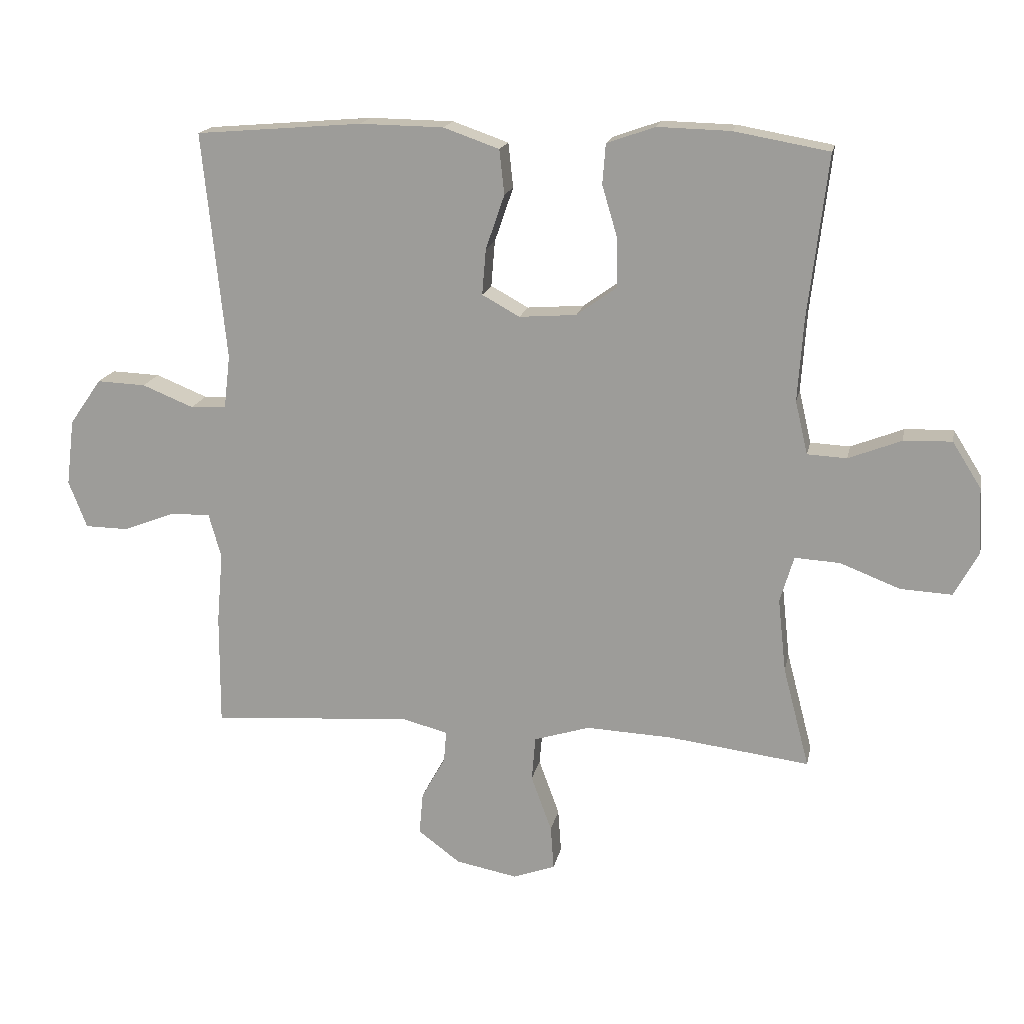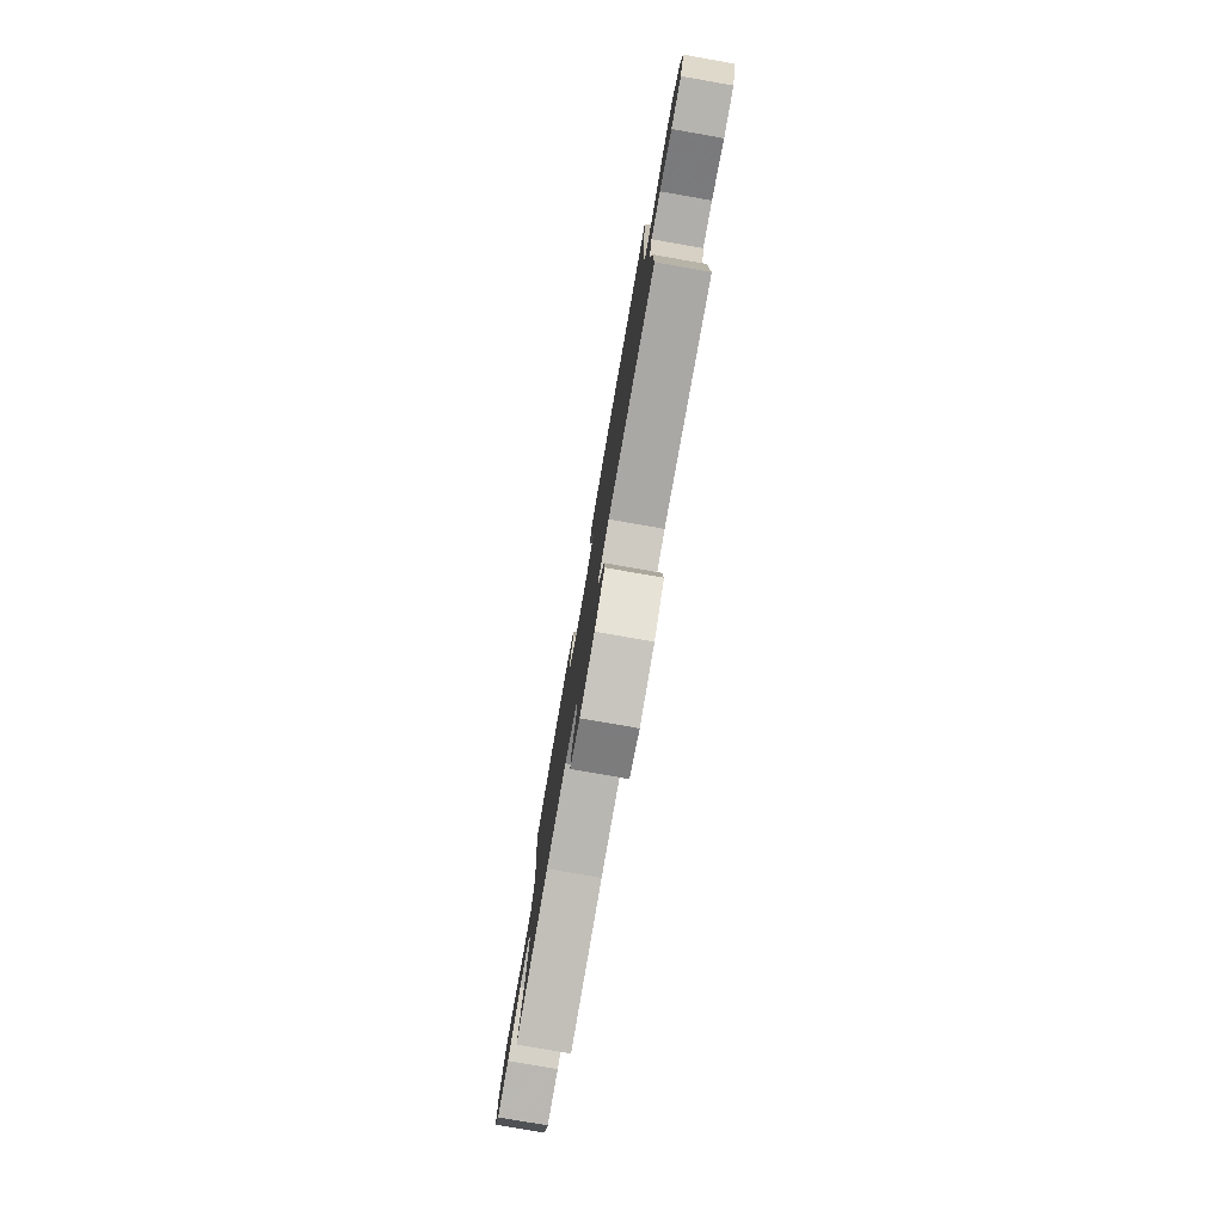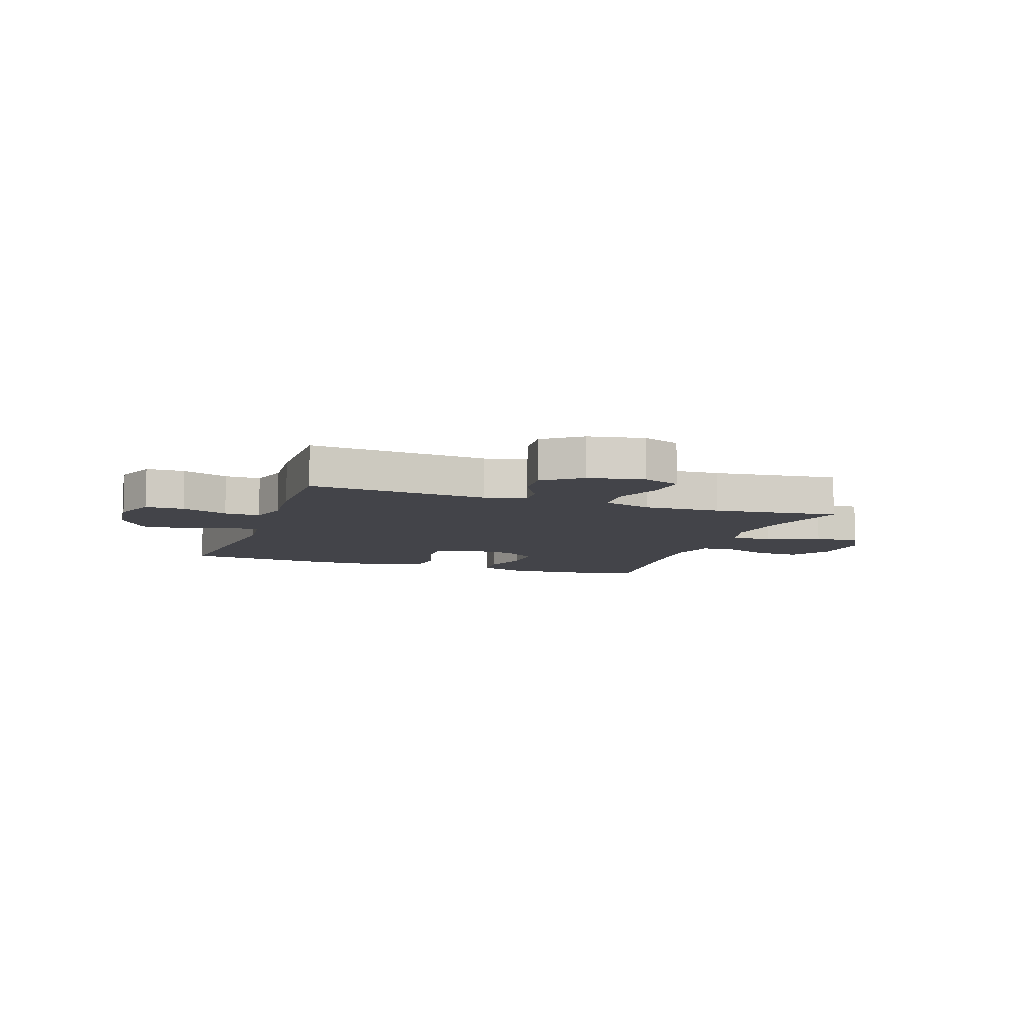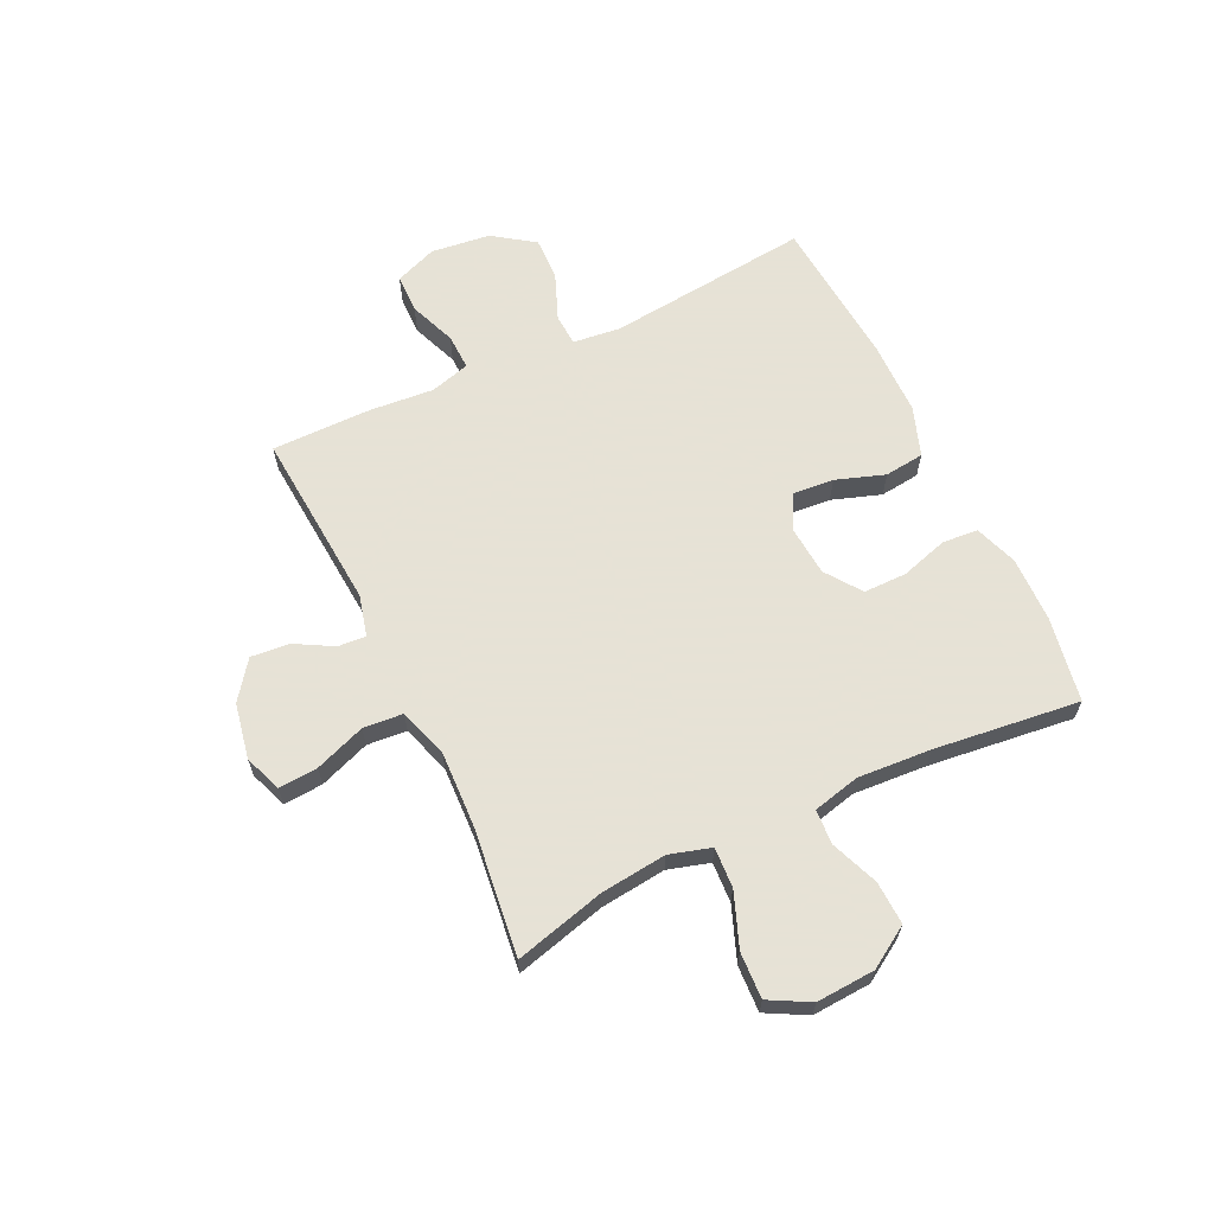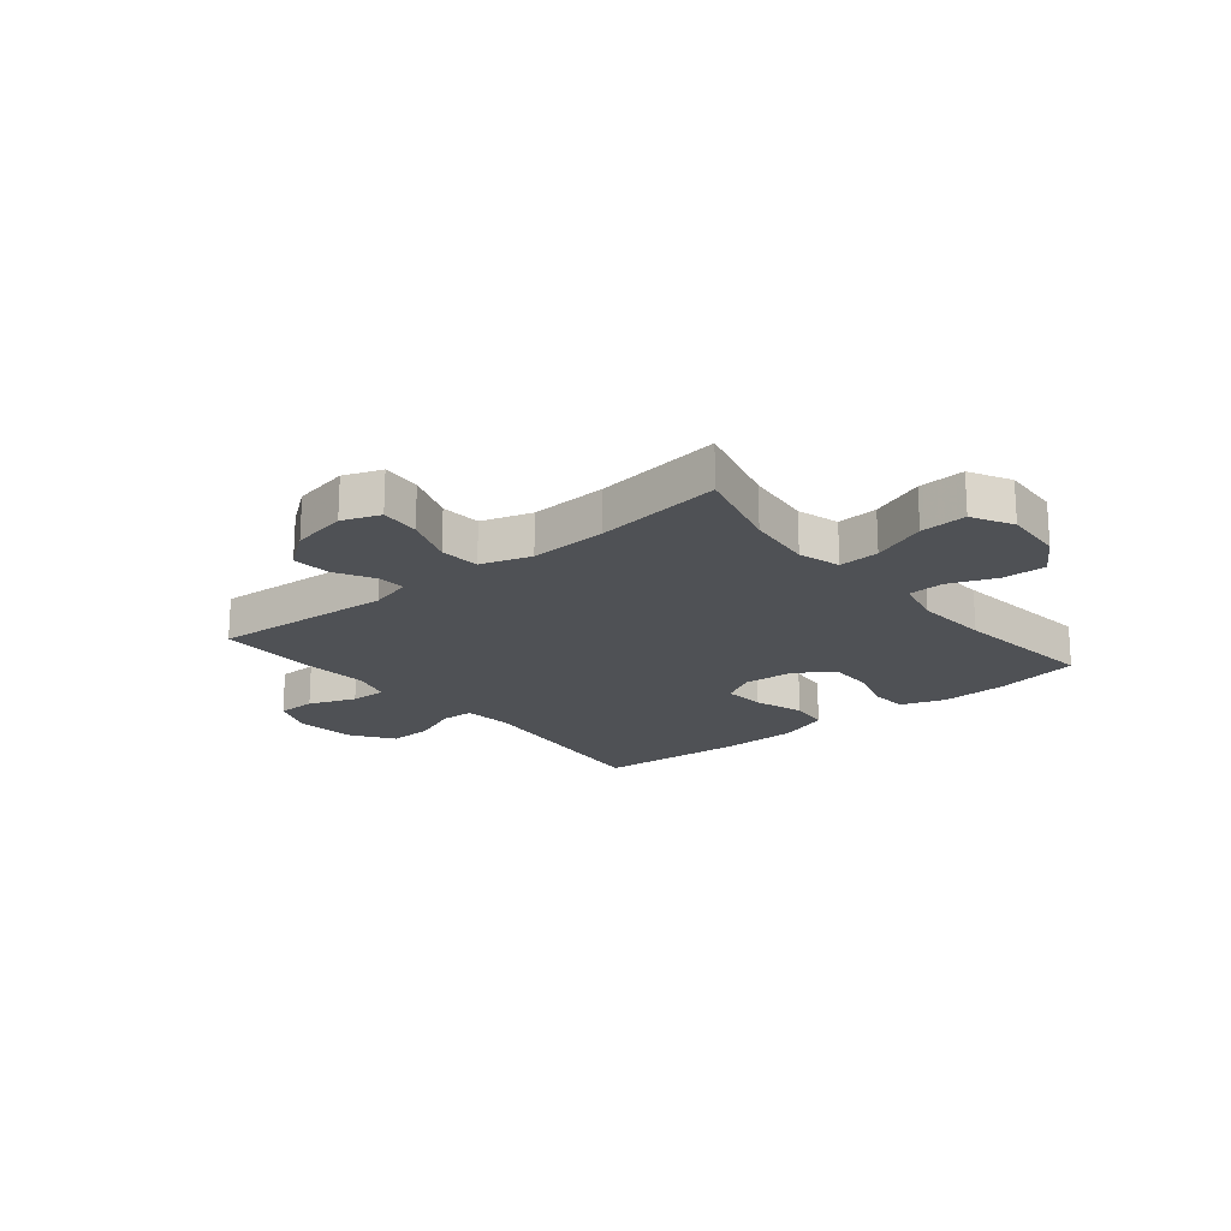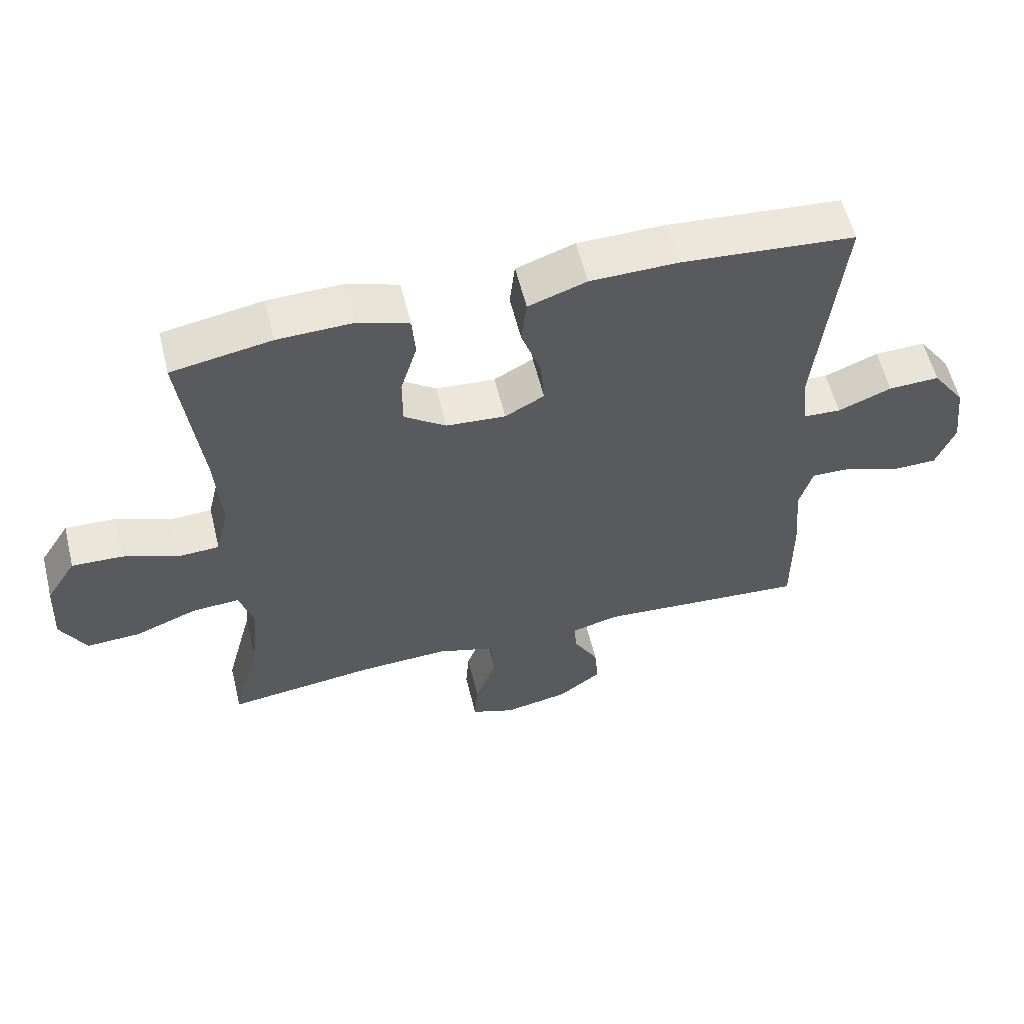
<metadata>
{"format":"obj","ext":"obj","renderer":"f3d","projection":"perspective","resolution":1024,"background":"white","views":[{"elev":17.3,"azim":-168.6,"up":"+Z"},{"elev":-79.5,"azim":80.1,"up":"+Z"},{"elev":-8.5,"azim":160.7,"up":"+Y"},{"elev":63.8,"azim":-115.6,"up":"+Y"},{"elev":-19.6,"azim":-140.6,"up":"+Y"},{"elev":58.1,"azim":-13.8,"up":"+Z"}]}
</metadata>
<code>
v 0.5 0.07 0.5
v 0.463 0.07 0.137
v 0.473 0.07 0.052
v 0.53 0.07 0.049
v 0.612 0.07 0.082
v 0.69 0.07 0.085
v 0.741 0.07 0.012
v 0.754 0.07 -0.094
v 0.725 0.07 -0.169
v 0.656 0.07 -0.17
v 0.573 0.07 -0.138
v 0.509 0.07 -0.136
v 0.489 0.07 -0.207
v 0.499 0.07 -0.32
v 0.5 0.07 -0.5
v 0.179 0.07 -0.476
v 0.105 0.07 -0.495
v 0.109 0.07 -0.545
v 0.147 0.07 -0.613
v 0.153 0.07 -0.681
v 0.086 0.07 -0.731
v -0.013 0.07 -0.75
v -0.08 0.07 -0.725
v -0.075 0.07 -0.655
v -0.042 0.07 -0.565
v -0.048 0.07 -0.494
v -0.137 0.07 -0.466
v -0.274 0.07 -0.472
v -0.5 0.07 -0.5
v -0.458 0.07 -0.339
v -0.445 0.07 -0.221
v -0.467 0.07 -0.147
v -0.539 0.07 -0.151
v -0.635 0.07 -0.188
v -0.717 0.07 -0.192
v -0.756 0.07 -0.12
v -0.75 0.07 -0.015
v -0.704 0.07 0.058
v -0.627 0.07 0.055
v -0.543 0.07 0.022
v -0.48 0.07 0.025
v -0.46 0.07 0.11
v -0.469 0.07 0.241
v -0.5 0.07 0.5
v -0.348 0.07 0.527
v -0.232 0.07 0.53
v -0.155 0.07 0.503
v -0.15 0.07 0.439
v -0.175 0.07 0.355
v -0.175 0.07 0.278
v -0.111 0.07 0.232
v -0.02 0.07 0.225
v 0.04 0.07 0.258
v 0.034 0.07 0.331
v 0.004 0.07 0.418
v 0.012 0.07 0.489
v 0.101 0.07 0.52
v 0.235 0.07 0.522
v 0.5 0 0.5
v 0.463 0 0.137
v 0.473 0 0.052
v 0.53 0 0.049
v 0.612 0 0.082
v 0.69 0 0.085
v 0.741 0 0.012
v 0.754 0 -0.094
v 0.725 0 -0.169
v 0.656 0 -0.17
v 0.573 0 -0.138
v 0.509 0 -0.136
v 0.489 0 -0.207
v 0.499 0 -0.32
v 0.5 0 -0.5
v 0.179 0 -0.476
v 0.105 0 -0.495
v 0.109 0 -0.545
v 0.147 0 -0.613
v 0.153 0 -0.681
v 0.086 0 -0.731
v -0.013 0 -0.75
v -0.08 0 -0.725
v -0.075 0 -0.655
v -0.042 0 -0.565
v -0.048 0 -0.494
v -0.137 0 -0.466
v -0.274 0 -0.472
v -0.5 0 -0.5
v -0.458 0 -0.339
v -0.445 0 -0.221
v -0.467 0 -0.147
v -0.539 0 -0.151
v -0.635 0 -0.188
v -0.717 0 -0.192
v -0.756 0 -0.12
v -0.75 0 -0.015
v -0.704 0 0.058
v -0.627 0 0.055
v -0.543 0 0.022
v -0.48 0 0.025
v -0.46 0 0.11
v -0.469 0 0.241
v -0.5 0 0.5
v -0.348 0 0.527
v -0.232 0 0.53
v -0.155 0 0.503
v -0.15 0 0.439
v -0.175 0 0.355
v -0.175 0 0.278
v -0.111 0 0.232
v -0.02 0 0.225
v 0.04 0 0.258
v 0.034 0 0.331
v 0.004 0 0.418
v 0.012 0 0.489
v 0.101 0 0.52
v 0.235 0 0.522
f 58 1 2
f 57 58 2
f 56 57 2
f 55 56 2
f 54 55 2
f 53 54 2 3
f 52 53 3
f 51 52 3
f 47 48 49
f 46 47 49
f 45 46 49
f 44 45 49
f 43 44 49
f 42 43 49 50
f 41 42 50 51
f 38 39 40
f 37 38 40
f 36 37 40
f 35 36 40
f 34 35 40
f 33 34 40
f 32 33 40 41
f 41 51 3
f 32 41 3
f 31 32 3
f 28 29 30
f 31 3 4
f 30 31 4
f 28 30 4
f 27 28 4
f 23 24 25
f 22 23 25
f 21 22 25
f 20 21 25
f 19 20 25
f 18 19 25
f 17 18 25 26
f 4 5 6
f 27 4 6
f 26 27 6
f 17 26 6
f 16 17 6
f 13 14 15 16
f 9 10 11
f 8 9 11
f 7 8 11
f 6 7 11
f 6 11 12
f 16 6 12
f 12 13 16
f 60 59 116
f 60 116 115
f 60 115 114
f 60 114 113
f 60 113 112
f 61 60 112 111
f 61 111 110
f 61 110 109
f 107 106 105
f 107 105 104
f 107 104 103
f 107 103 102
f 107 102 101
f 108 107 101 100
f 109 108 100 99
f 98 97 96
f 98 96 95
f 98 95 94
f 98 94 93
f 98 93 92
f 98 92 91
f 99 98 91 90
f 61 109 99
f 61 99 90
f 61 90 89
f 88 87 86
f 62 61 89
f 62 89 88
f 62 88 86
f 62 86 85
f 83 82 81
f 83 81 80
f 83 80 79
f 83 79 78
f 83 78 77
f 83 77 76
f 84 83 76 75
f 64 63 62
f 64 62 85
f 64 85 84
f 64 84 75
f 64 75 74
f 74 73 72 71
f 69 68 67
f 69 67 66
f 69 66 65
f 69 65 64
f 70 69 64
f 70 64 74
f 74 71 70
f 1 59 60 2
f 2 60 61 3
f 3 61 62 4
f 4 62 63 5
f 5 63 64 6
f 6 64 65 7
f 7 65 66 8
f 8 66 67 9
f 9 67 68 10
f 10 68 69 11
f 11 69 70 12
f 12 70 71 13
f 13 71 72 14
f 14 72 73 15
f 15 73 74 16
f 16 74 75 17
f 17 75 76 18
f 18 76 77 19
f 19 77 78 20
f 20 78 79 21
f 21 79 80 22
f 22 80 81 23
f 23 81 82 24
f 24 82 83 25
f 25 83 84 26
f 26 84 85 27
f 27 85 86 28
f 28 86 87 29
f 29 87 88 30
f 30 88 89 31
f 31 89 90 32
f 32 90 91 33
f 33 91 92 34
f 34 92 93 35
f 35 93 94 36
f 36 94 95 37
f 37 95 96 38
f 38 96 97 39
f 39 97 98 40
f 40 98 99 41
f 41 99 100 42
f 42 100 101 43
f 43 101 102 44
f 44 102 103 45
f 45 103 104 46
f 46 104 105 47
f 47 105 106 48
f 48 106 107 49
f 49 107 108 50
f 50 108 109 51
f 51 109 110 52
f 52 110 111 53
f 53 111 112 54
f 54 112 113 55
f 55 113 114 56
f 56 114 115 57
f 57 115 116 58
f 58 116 59 1

</code>
